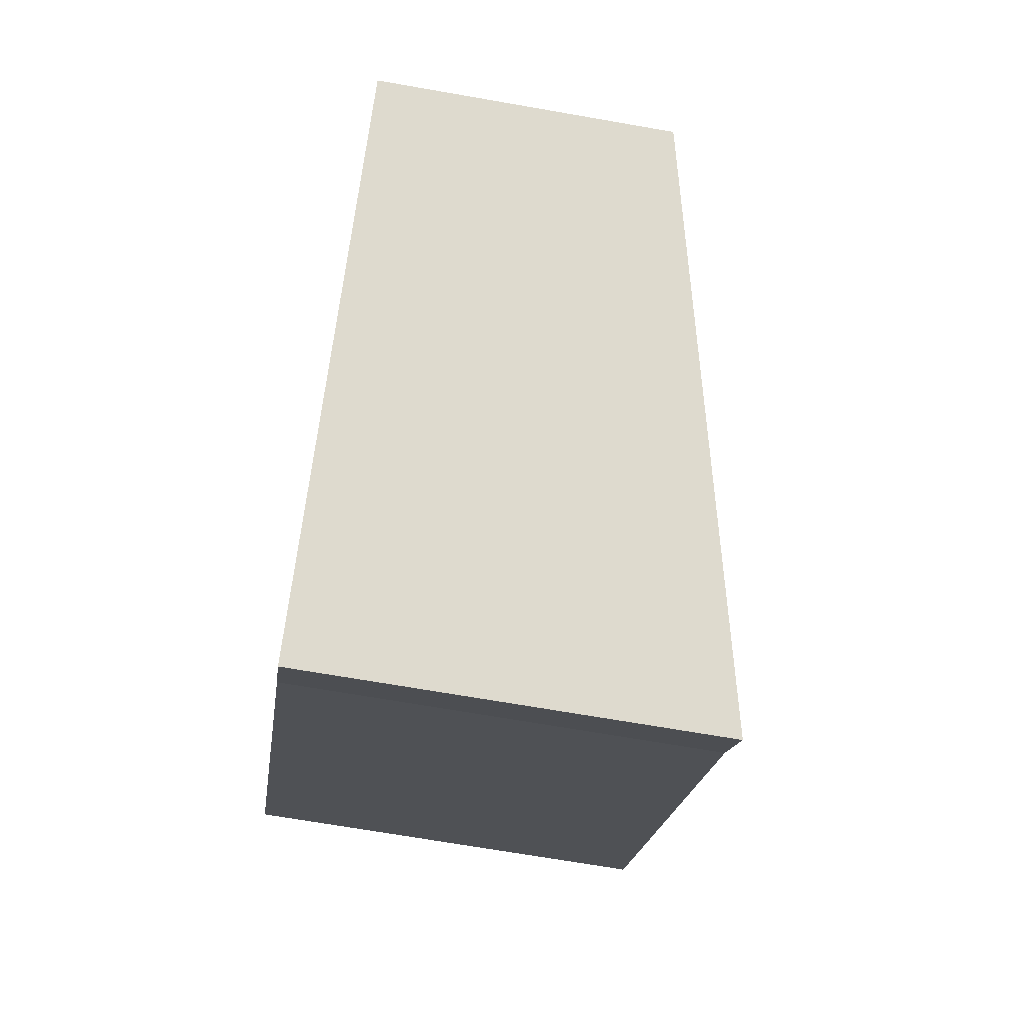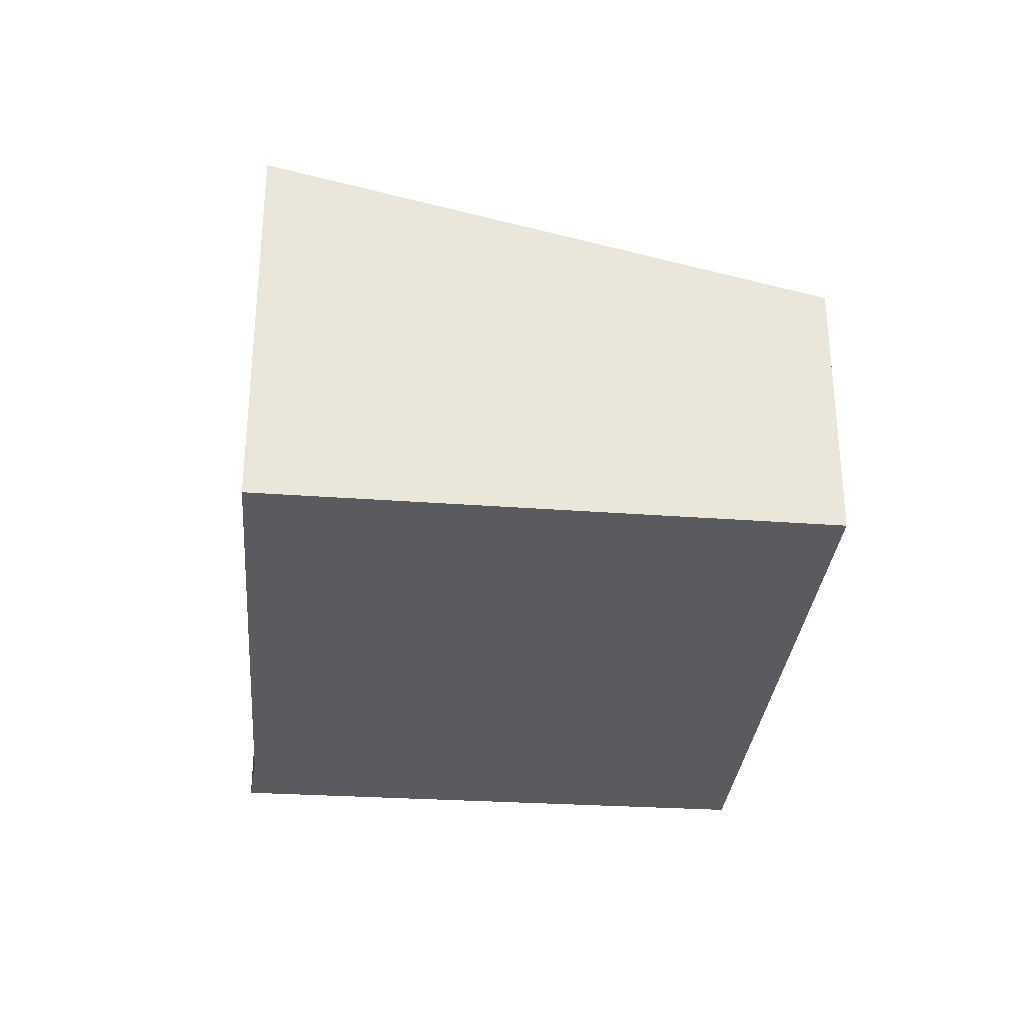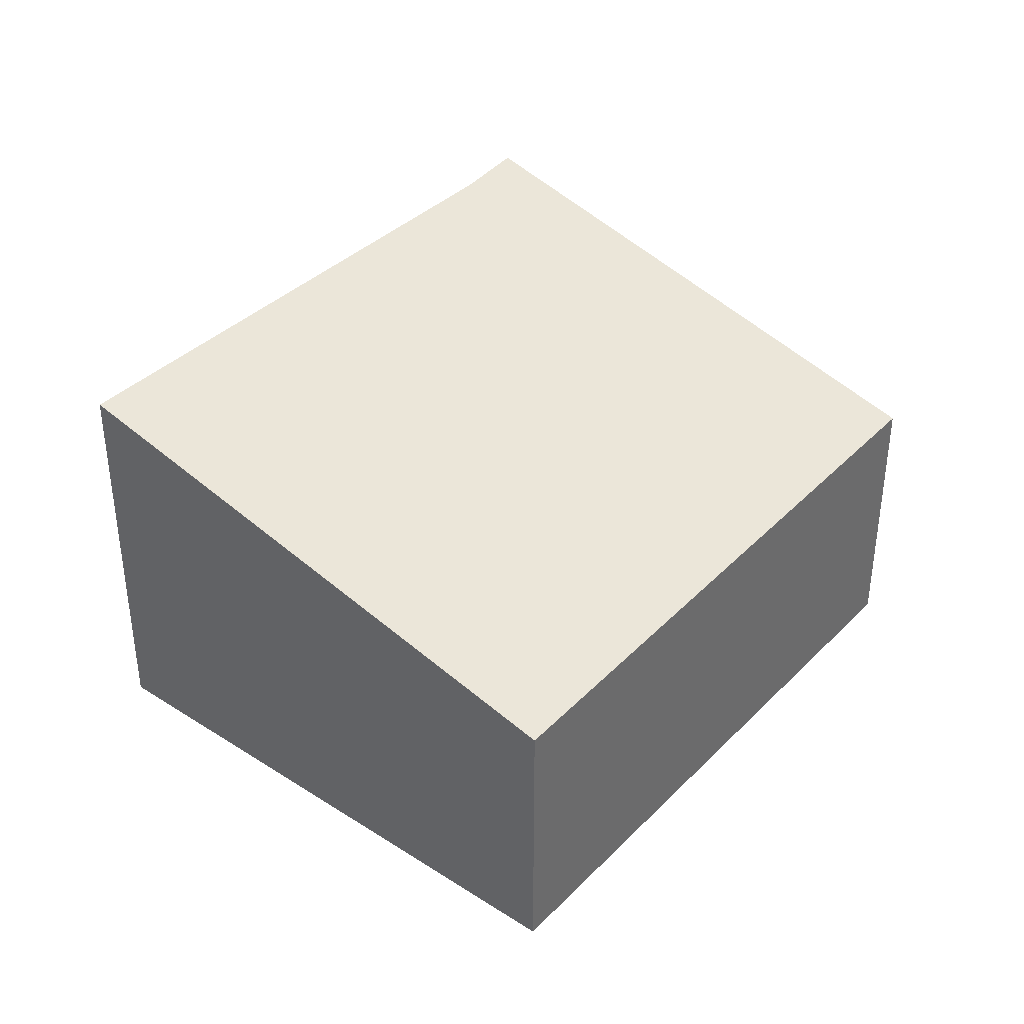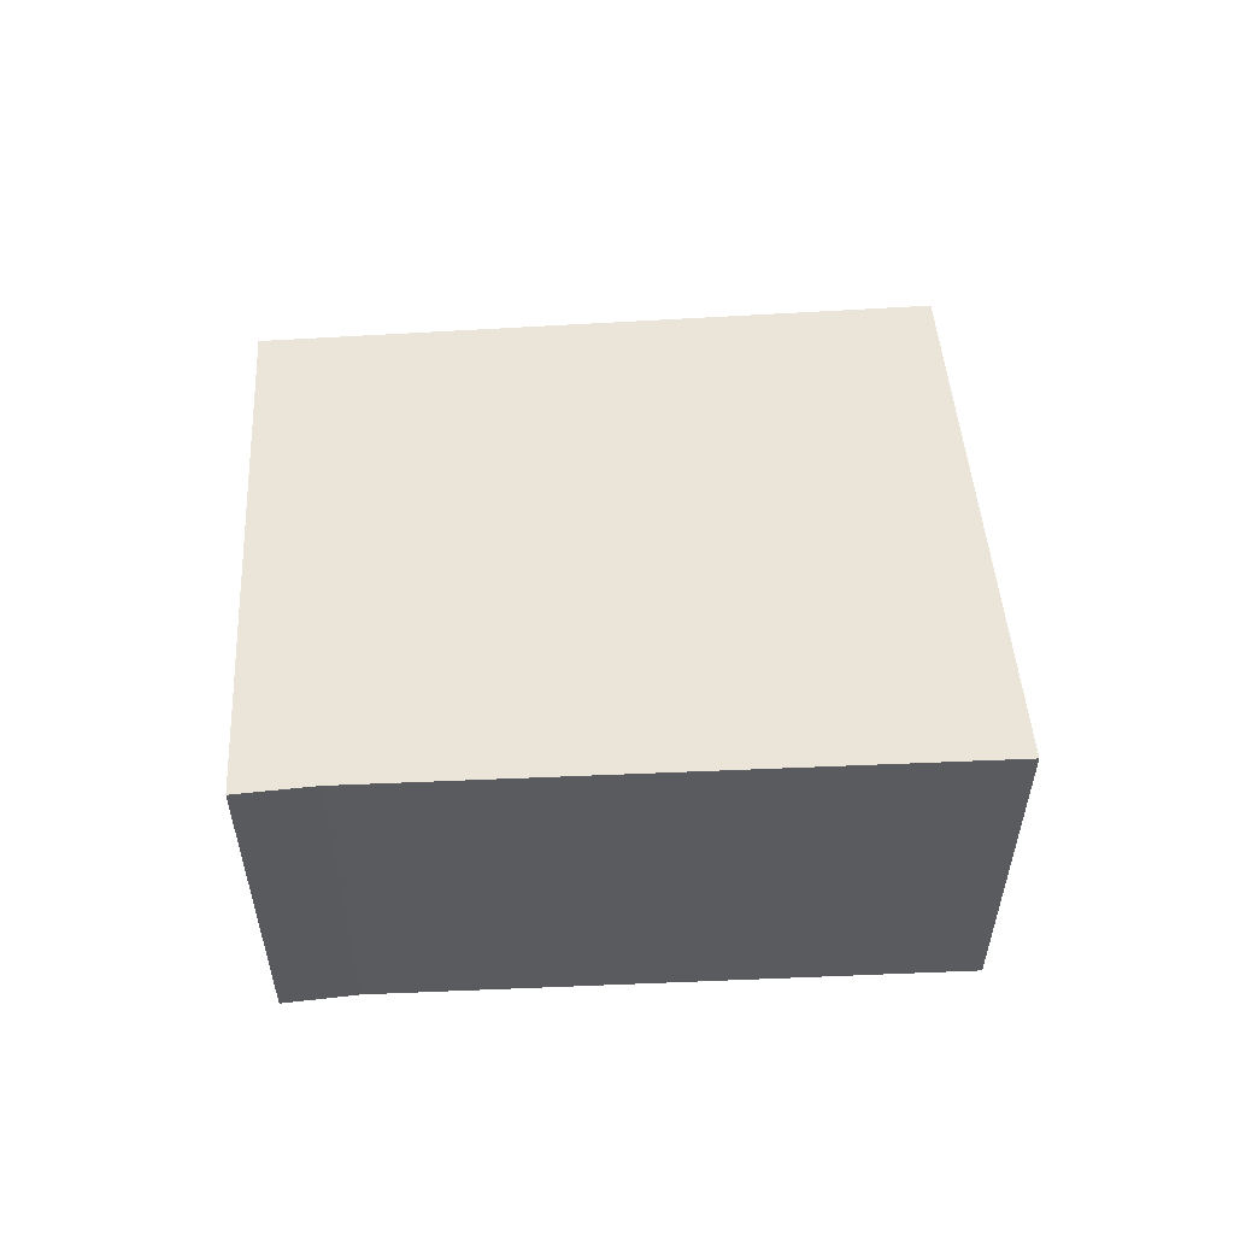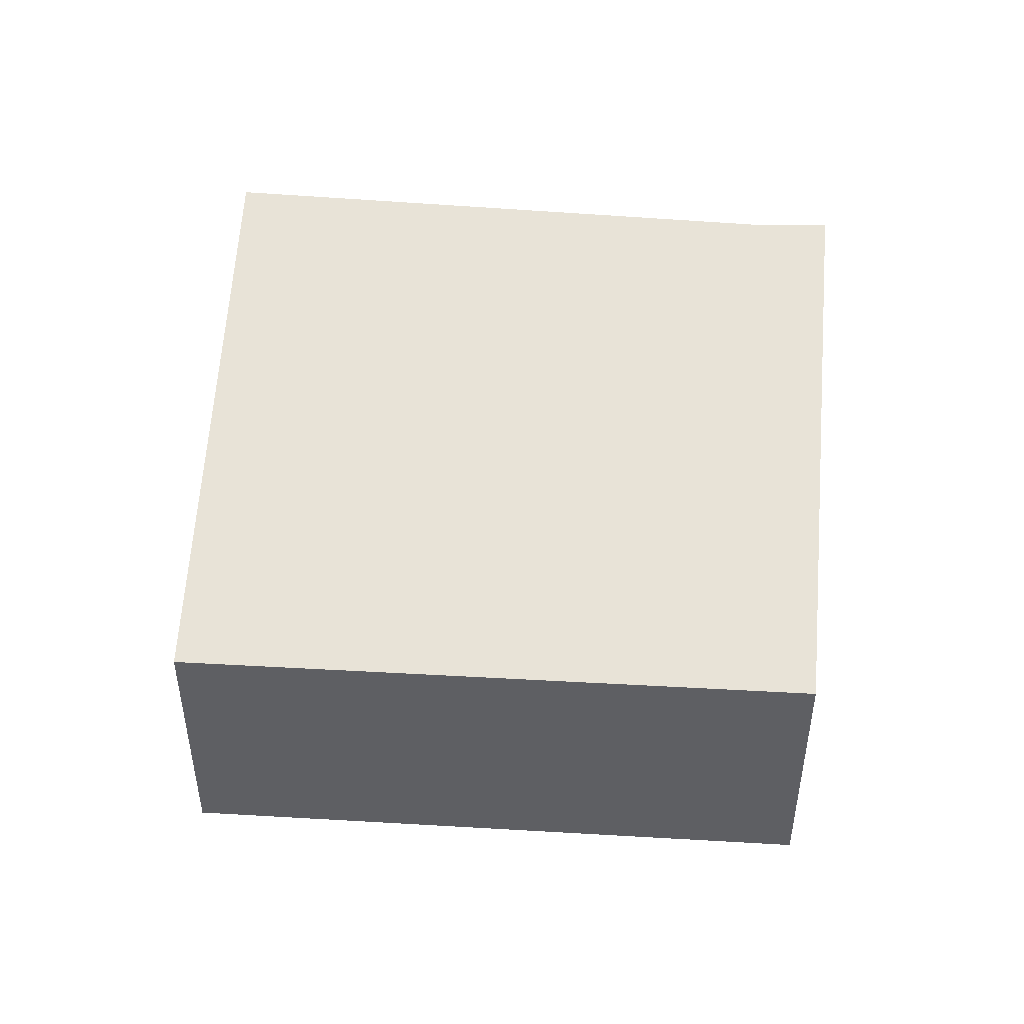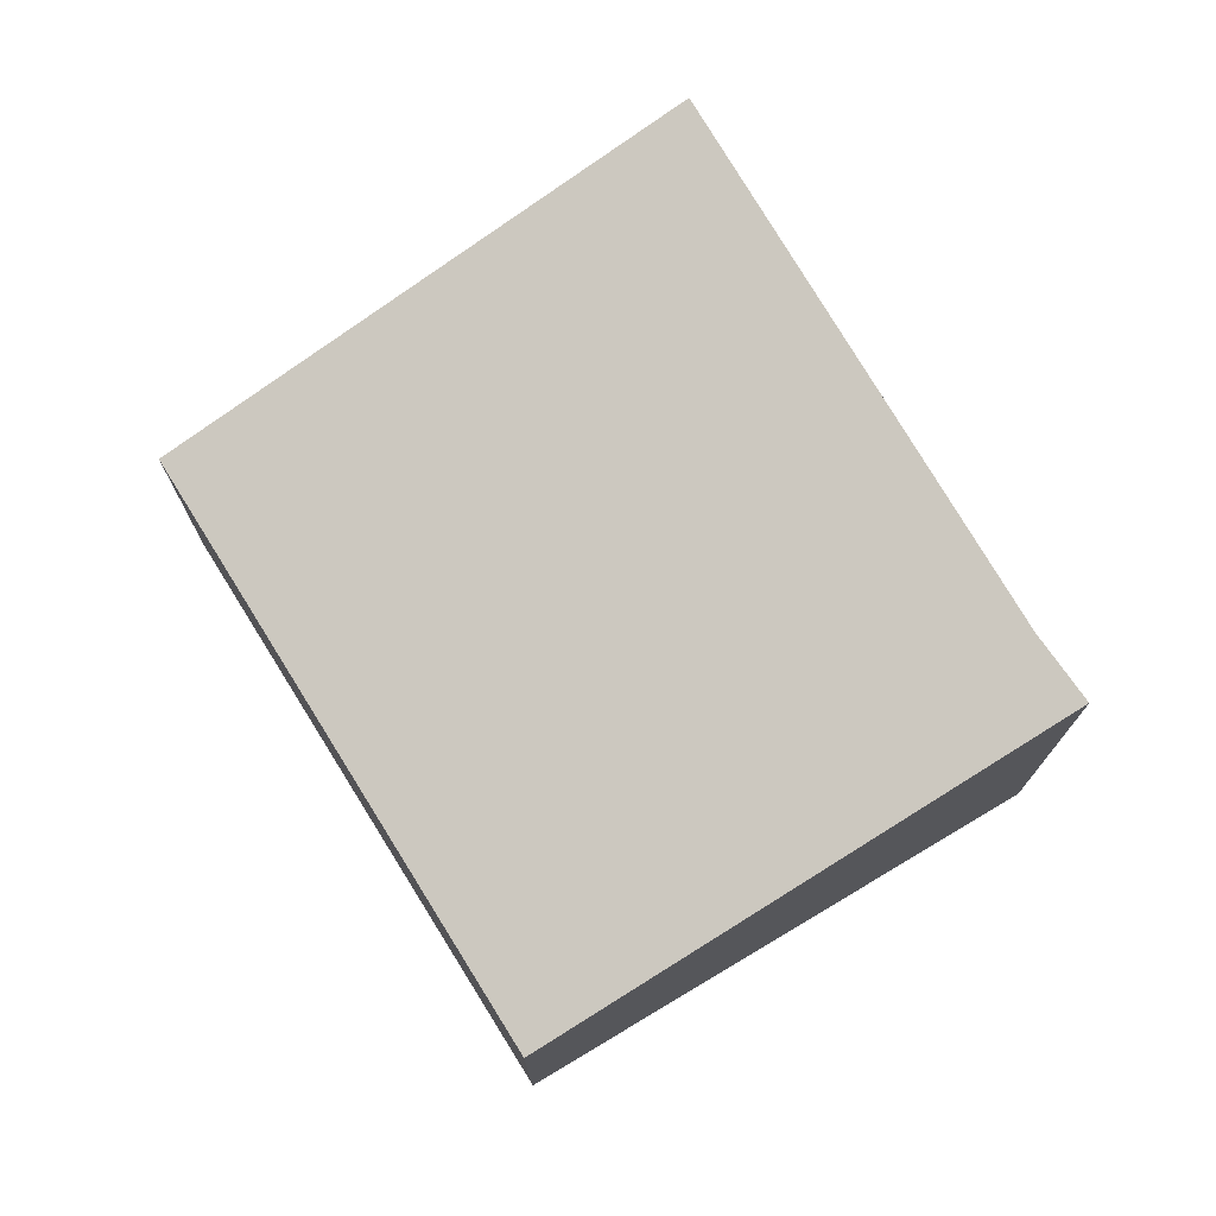
<metadata>
{"format":"obj","ext":"obj","renderer":"f3d","projection":"perspective","resolution":1024,"background":"white","views":[{"elev":-68.0,"azim":80.0,"up":"+Z"},{"elev":-32.4,"azim":-45.4,"up":"+Y"},{"elev":39.1,"azim":-0.6,"up":"+Y"},{"elev":57.4,"azim":-133.4,"up":"+Y"},{"elev":48.9,"azim":54.4,"up":"+Y"},{"elev":74.9,"azim":108.7,"up":"+Y"}]}
</metadata>
<code>
v  3.608 3.793 -4.154
v  8.089 2.627 -1.272
v  4.037 3.804 -4.733
v  4.204 2.6 3.468
v  3.722 2.738 3.07
v  0 3.804 2.329e-16
v  8.089 7.789e-17 -1.272
v  4.204 -2.124e-16 3.468
v  4.037 2.898e-16 -4.733
v  3.608 2.544e-16 -4.154
v  0 0 0
v  3.722 -1.88e-16 3.07
g defaultobject
f 1 2 3
f 2 1 4
f 4 1 5
f 5 1 6
f 4 7 2
f 7 4 8
f 2 9 3
f 9 2 7
f 9 1 3
f 1 9 10
f 1 11 6
f 11 1 10
f 11 5 6
f 5 11 12
f 5 12 4
f 4 12 8
f 8 9 7
f 9 8 10
f 10 8 12
f 10 12 11

</code>
